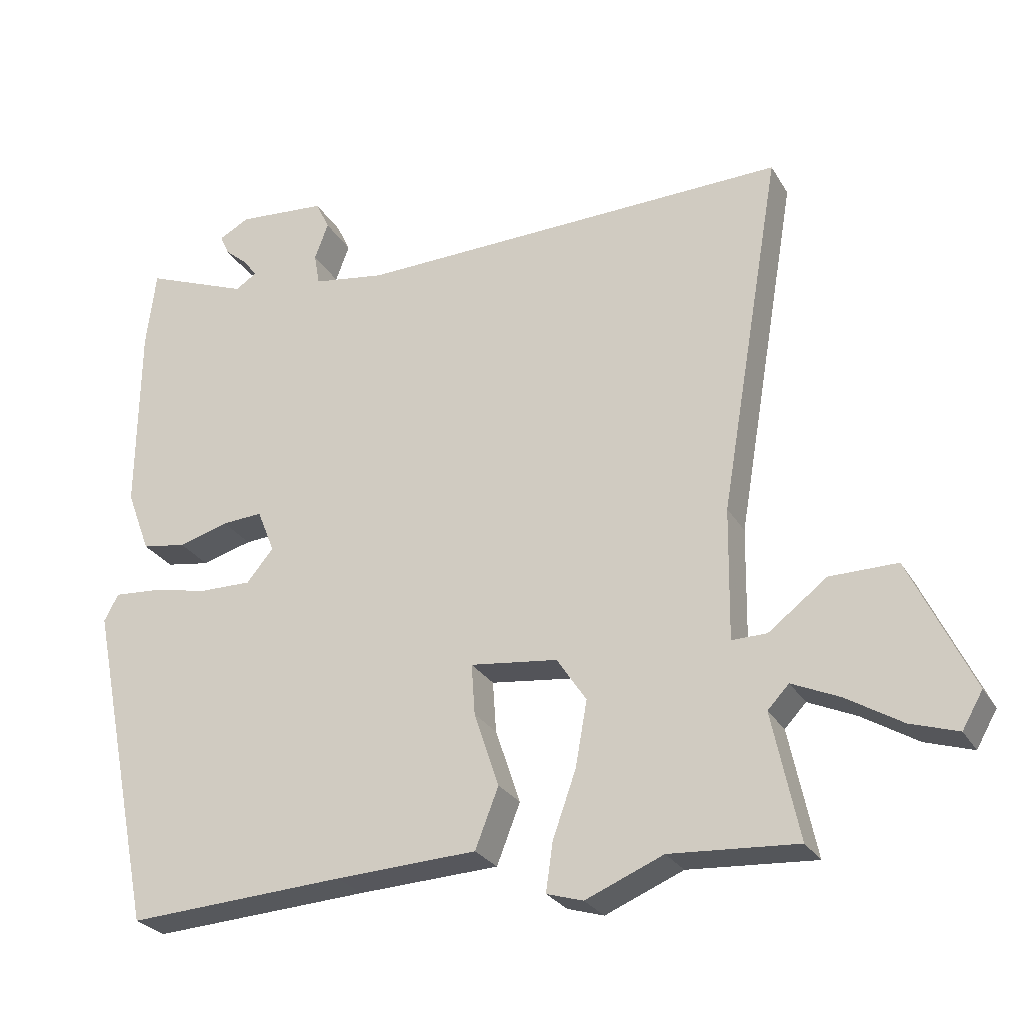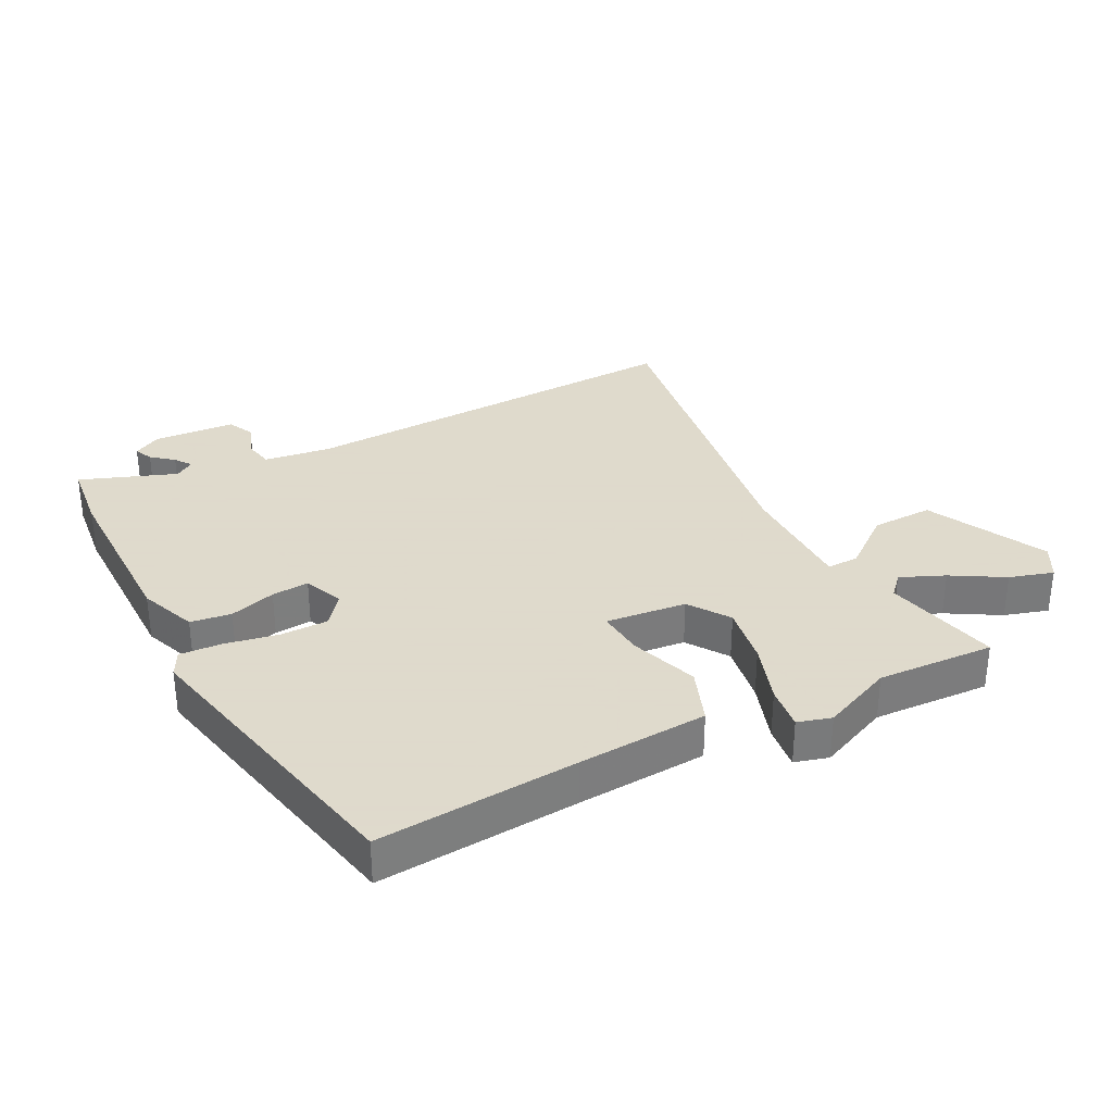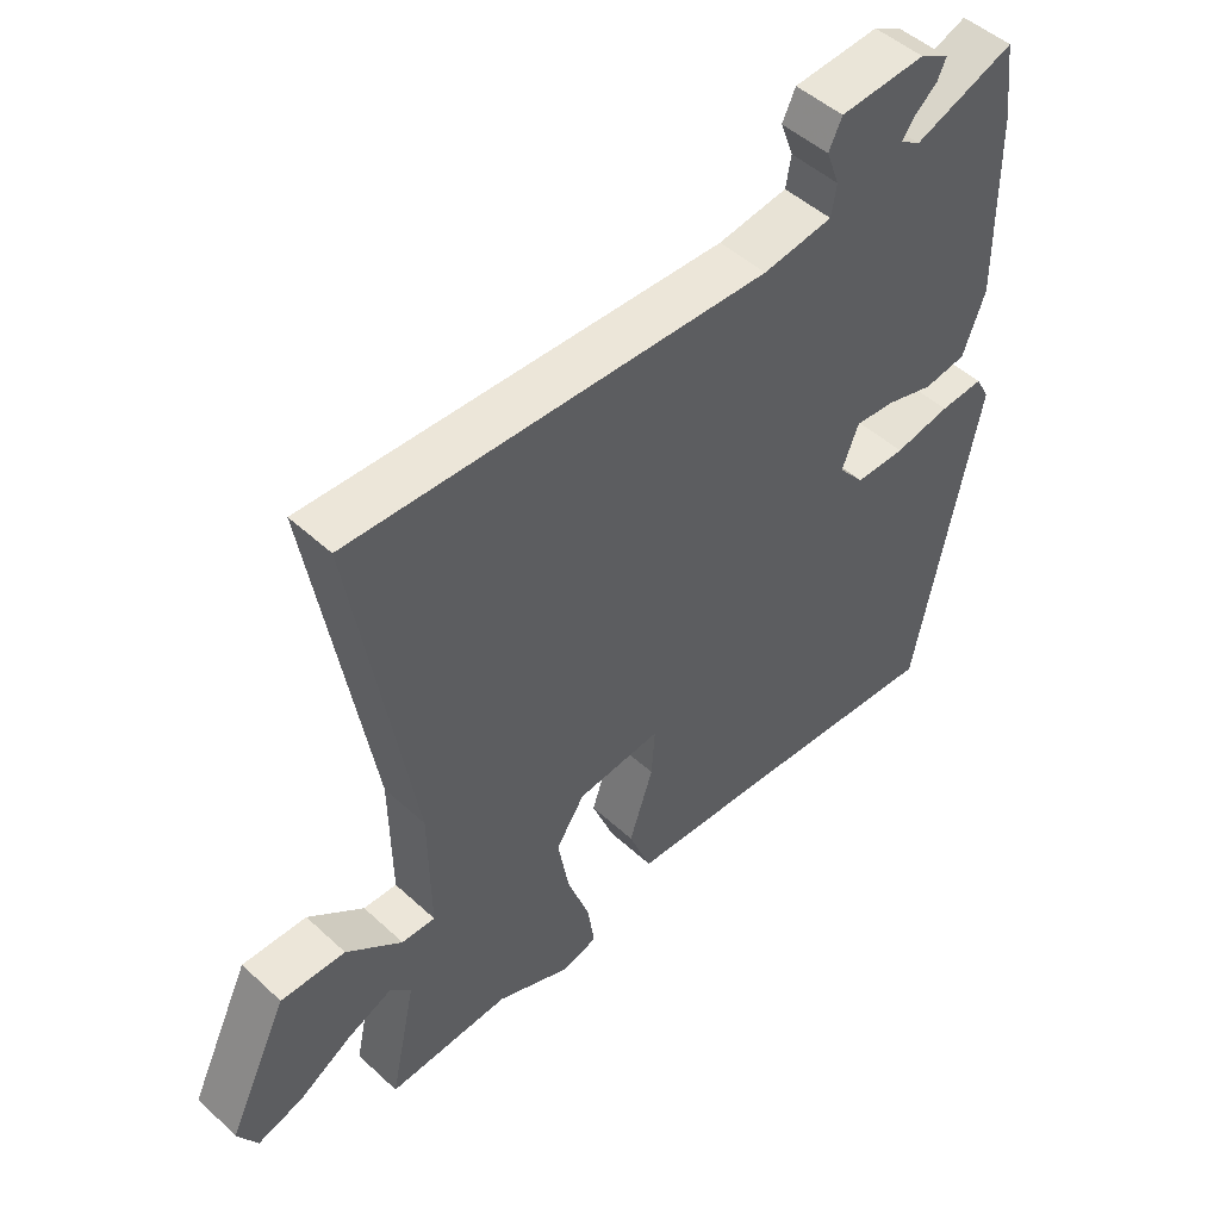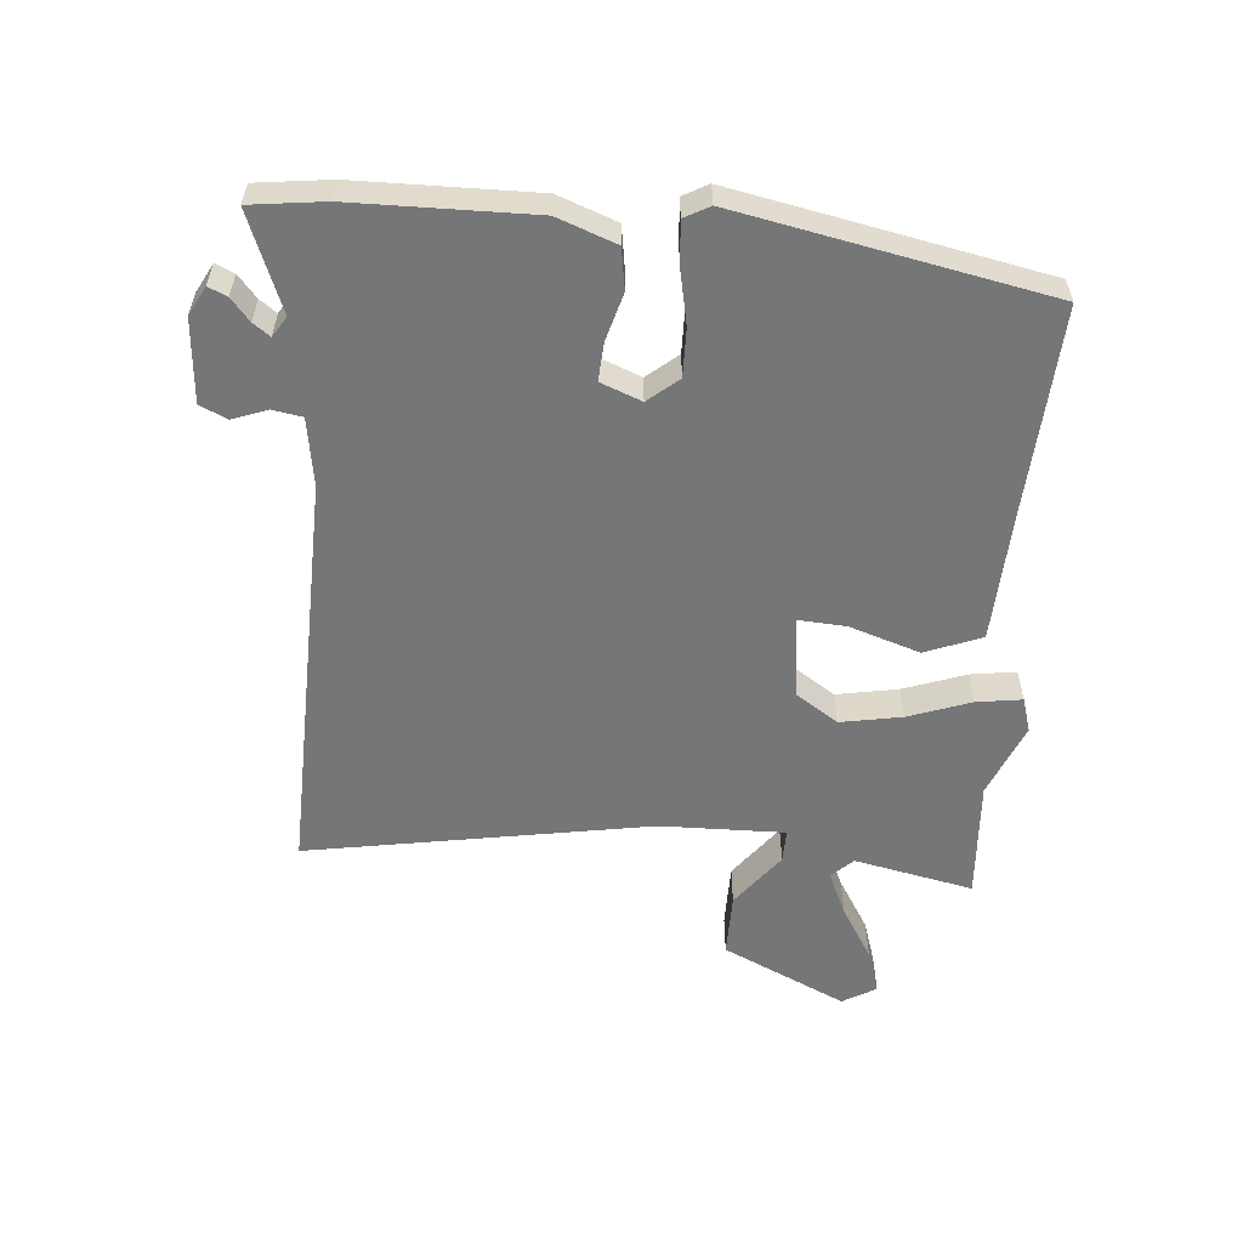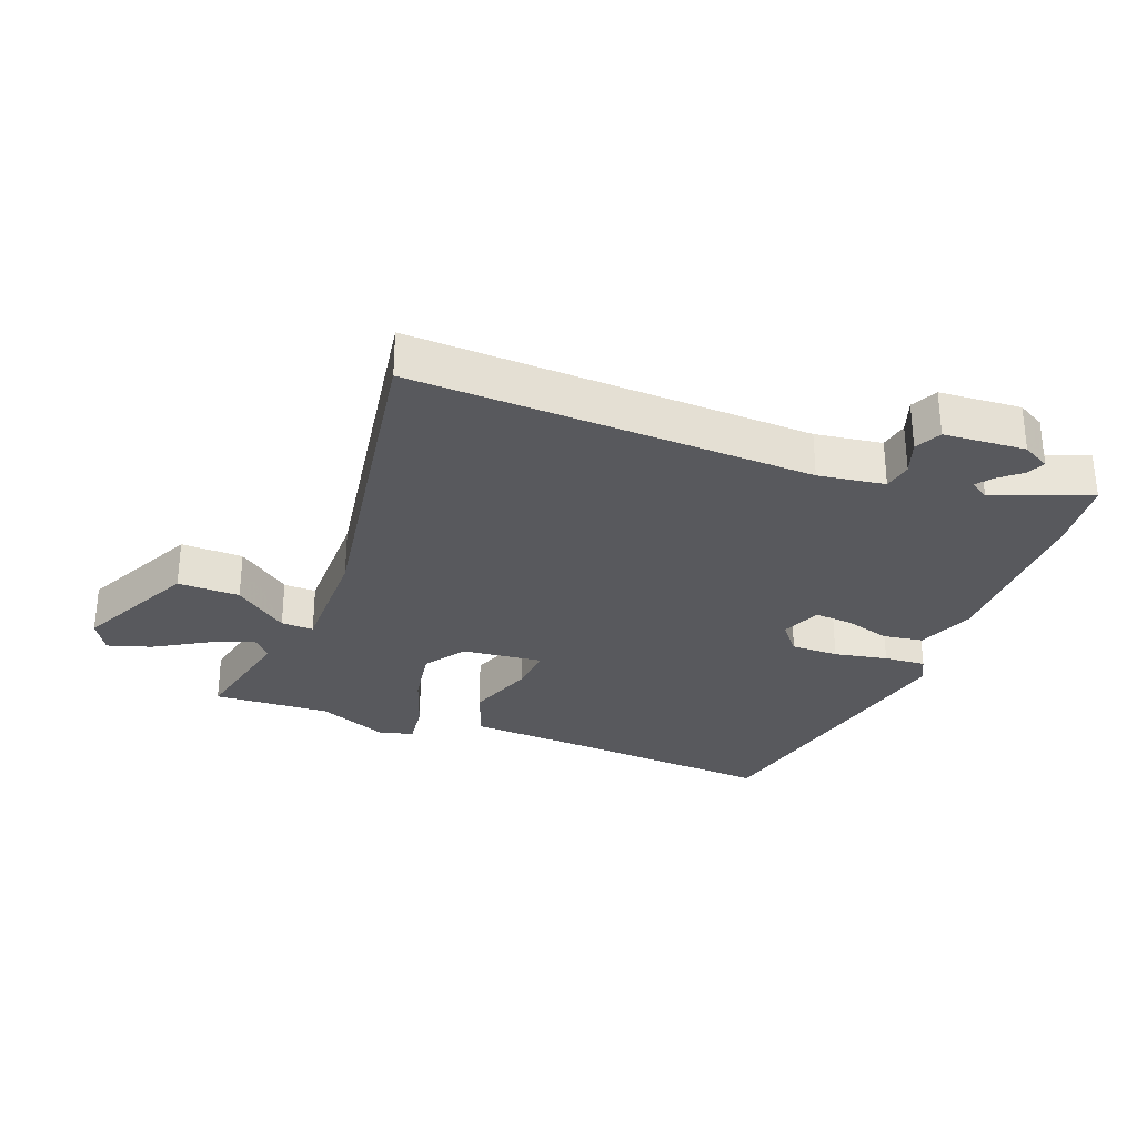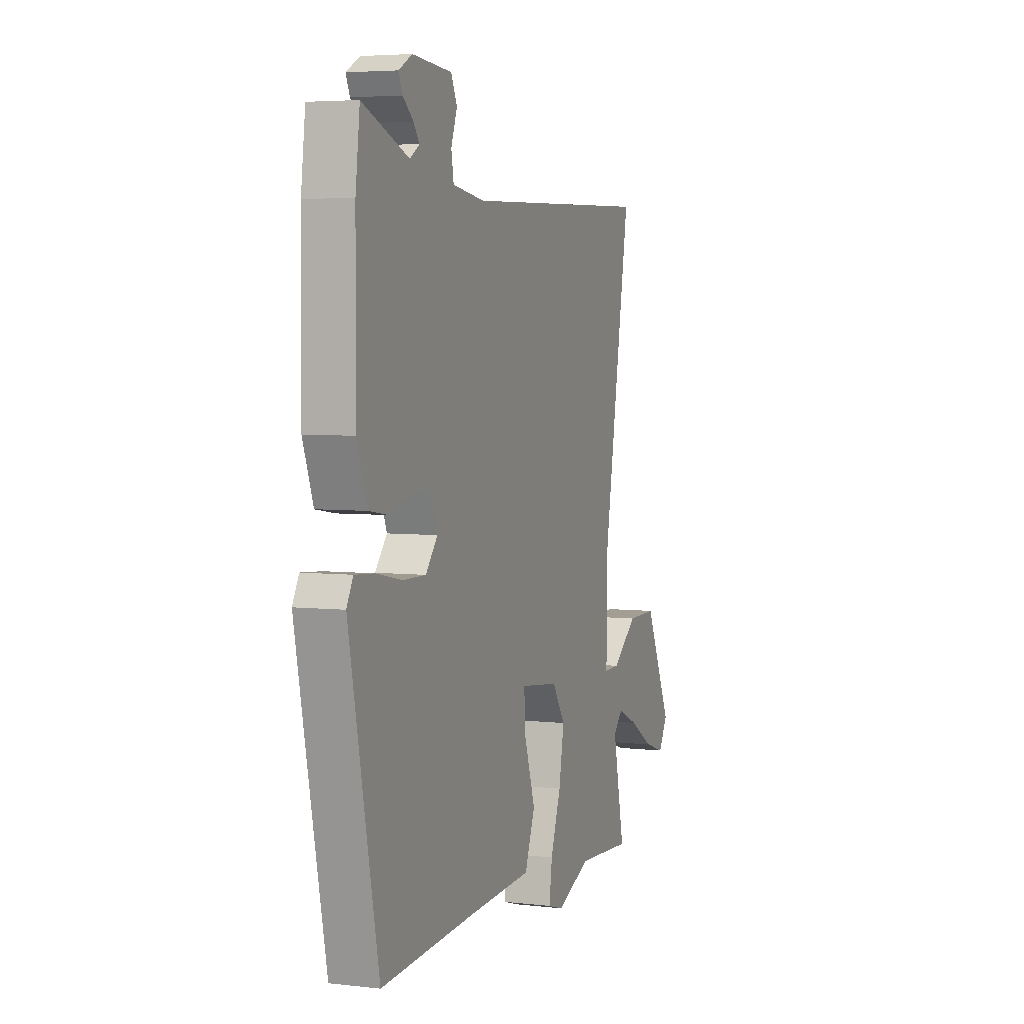
<metadata>
{"format":"obj","ext":"obj","renderer":"f3d","projection":"perspective","resolution":1024,"background":"white","views":[{"elev":-26.7,"azim":-155.7,"up":"+Z"},{"elev":32.4,"azim":151.9,"up":"+Y"},{"elev":48.5,"azim":-44.3,"up":"+Z"},{"elev":-56.8,"azim":85.4,"up":"+Y"},{"elev":-29.8,"azim":-21.4,"up":"+Y"},{"elev":4.7,"azim":110.2,"up":"+Z"}]}
</metadata>
<code>
v -0.35 0.07 -0.49
v -0.535 0.07 -0.502
v -0.496 0.07 -0.318
v -0.527 0.07 -0.285
v -0.596 0.07 -0.316
v -0.677 0.07 -0.365
v -0.746 0.07 -0.387
v -0.776 0.07 -0.335
v -0.685 0.07 -0.144
v -0.587 0.07 -0.145
v -0.502 0.07 -0.21
v -0.451 0.07 -0.211
v -0.454 0.07 -0.019
v -0.544 0.07 0.511
v 0.087 0.07 0.493
v 0.192 0.07 0.509
v 0.2 0.07 0.555
v 0.18 0.07 0.609
v 0.2 0.07 0.651
v 0.329 0.07 0.661
v 0.373 0.07 0.637
v 0.36 0.07 0.608
v 0.326 0.07 0.579
v 0.307 0.07 0.553
v 0.338 0.07 0.533
v 0.489 0.07 0.592
v 0.503 0.07 0.478
v 0.506 0.07 0.201
v 0.472 0.07 0.11
v 0.408 0.07 0.1
v 0.335 0.07 0.121
v 0.276 0.07 0.125
v 0.251 0.07 0.062
v 0.29 0.07 0.015
v 0.365 0.07 0.016
v 0.449 0.07 0.033
v 0.515 0.07 0.038
v 0.536 0.07 -0.001
v 0.44 0.07 -0.478
v 0.123 0.07 -0.459
v -0.082 0.07 -0.449
v -0.116 0.07 -0.362
v -0.08 0.07 -0.254
v -0.075 0.07 -0.18
v -0.202 0.07 -0.195
v -0.245 0.07 -0.26
v -0.228 0.07 -0.355
v -0.194 0.07 -0.451
v -0.184 0.07 -0.521
v -0.237 0.07 -0.537
v -0.35 0 -0.49
v -0.535 0 -0.502
v -0.496 0 -0.318
v -0.527 0 -0.285
v -0.596 0 -0.316
v -0.677 0 -0.365
v -0.746 0 -0.387
v -0.776 0 -0.335
v -0.685 0 -0.144
v -0.587 0 -0.145
v -0.502 0 -0.21
v -0.451 0 -0.211
v -0.454 0 -0.019
v -0.544 0 0.511
v 0.087 0 0.493
v 0.192 0 0.509
v 0.2 0 0.555
v 0.18 0 0.609
v 0.2 0 0.651
v 0.329 0 0.661
v 0.373 0 0.637
v 0.36 0 0.608
v 0.326 0 0.579
v 0.307 0 0.553
v 0.338 0 0.533
v 0.489 0 0.592
v 0.503 0 0.478
v 0.506 0 0.201
v 0.472 0 0.11
v 0.408 0 0.1
v 0.335 0 0.121
v 0.276 0 0.125
v 0.251 0 0.062
v 0.29 0 0.015
v 0.365 0 0.016
v 0.449 0 0.033
v 0.515 0 0.038
v 0.536 0 -0.001
v 0.44 0 -0.478
v 0.123 0 -0.459
v -0.082 0 -0.449
v -0.116 0 -0.362
v -0.08 0 -0.254
v -0.075 0 -0.18
v -0.202 0 -0.195
v -0.245 0 -0.26
v -0.228 0 -0.355
v -0.194 0 -0.451
v -0.184 0 -0.521
v -0.237 0 -0.537
f 47 48 49 50
f 46 47 50 1
f 40 41 42 43
f 40 43 44
f 39 40 44
f 38 39 44
f 35 36 37 38
f 34 35 38 44
f 33 34 44 45
f 28 29 30 31
f 28 31 32
f 25 26 27 28
f 24 25 28 32
f 20 21 22 23
f 20 23 24
f 17 18 19 20
f 16 17 20 24
f 13 14 15
f 12 13 15 16
f 8 9 10 11
f 8 11 12
f 5 6 7 8
f 4 5 8 12
f 3 4 12
f 46 1 2 3
f 45 46 3 12
f 24 32 33 45
f 12 16 24 45
f 100 99 98 97
f 51 100 97 96
f 93 92 91 90
f 94 93 90
f 94 90 89
f 94 89 88
f 88 87 86 85
f 94 88 85 84
f 95 94 84 83
f 81 80 79 78
f 82 81 78
f 78 77 76 75
f 82 78 75 74
f 73 72 71 70
f 74 73 70
f 70 69 68 67
f 74 70 67 66
f 65 64 63
f 66 65 63 62
f 61 60 59 58
f 62 61 58
f 58 57 56 55
f 62 58 55 54
f 62 54 53
f 53 52 51 96
f 62 53 96 95
f 95 83 82 74
f 95 74 66 62
f 1 51 52 2
f 2 52 53 3
f 3 53 54 4
f 4 54 55 5
f 5 55 56 6
f 6 56 57 7
f 7 57 58 8
f 8 58 59 9
f 9 59 60 10
f 10 60 61 11
f 11 61 62 12
f 12 62 63 13
f 13 63 64 14
f 14 64 65 15
f 15 65 66 16
f 16 66 67 17
f 17 67 68 18
f 18 68 69 19
f 19 69 70 20
f 20 70 71 21
f 21 71 72 22
f 22 72 73 23
f 23 73 74 24
f 24 74 75 25
f 25 75 76 26
f 26 76 77 27
f 27 77 78 28
f 28 78 79 29
f 29 79 80 30
f 30 80 81 31
f 31 81 82 32
f 32 82 83 33
f 33 83 84 34
f 34 84 85 35
f 35 85 86 36
f 36 86 87 37
f 37 87 88 38
f 38 88 89 39
f 39 89 90 40
f 40 90 91 41
f 41 91 92 42
f 42 92 93 43
f 43 93 94 44
f 44 94 95 45
f 45 95 96 46
f 46 96 97 47
f 47 97 98 48
f 48 98 99 49
f 49 99 100 50
f 50 100 51 1

</code>
